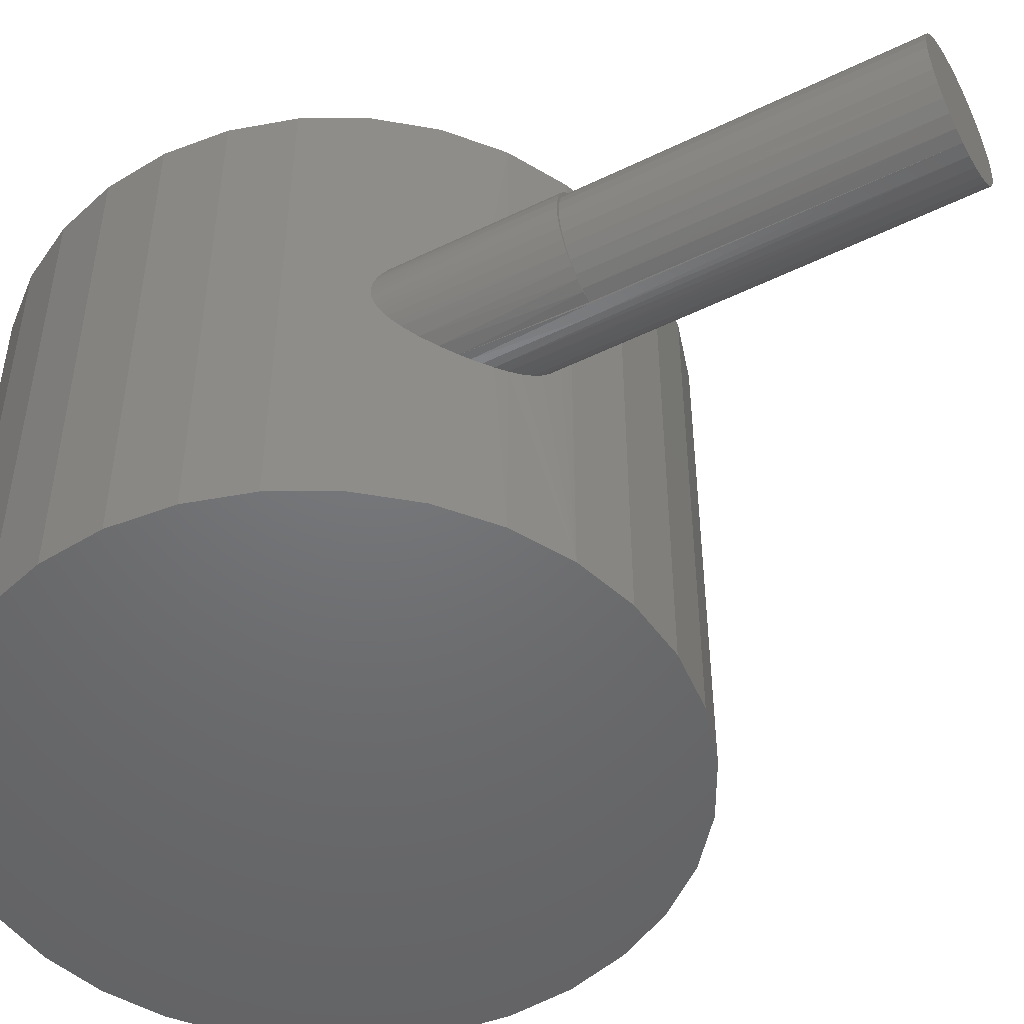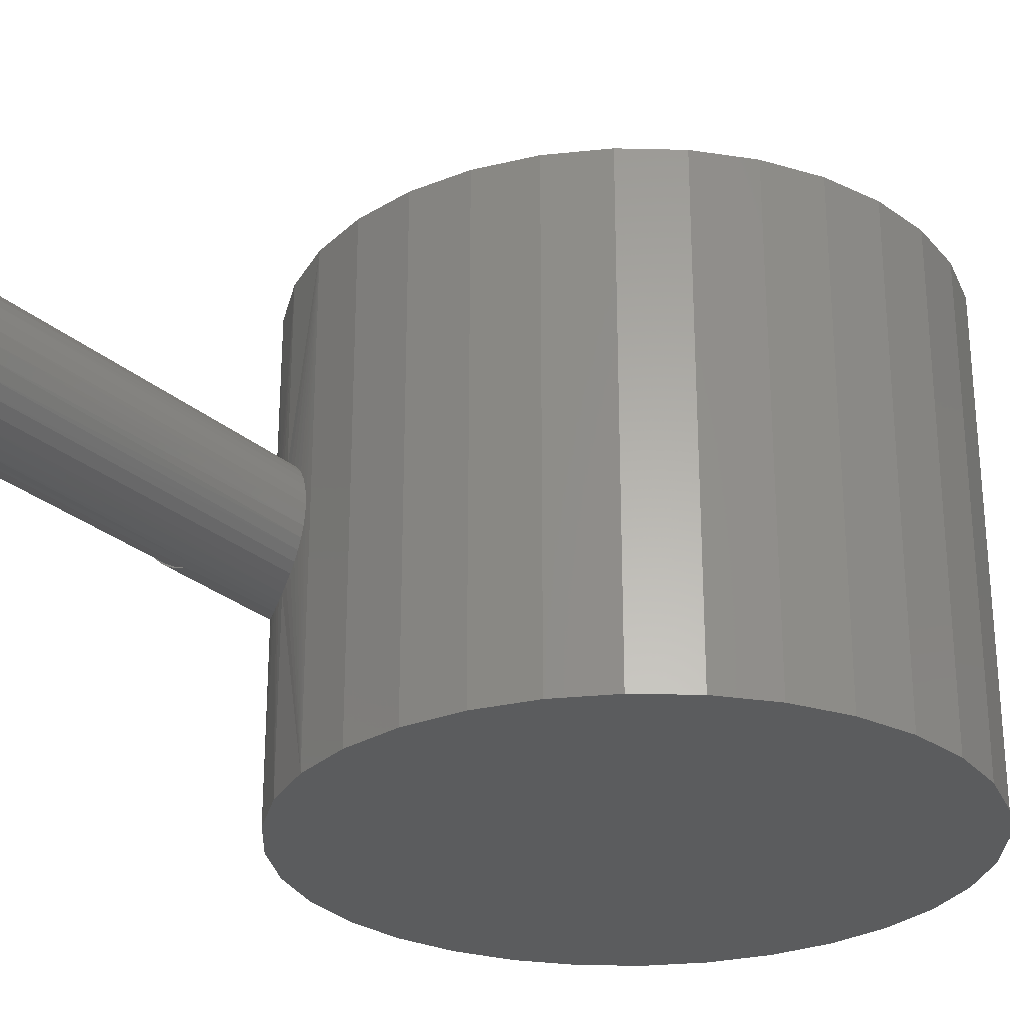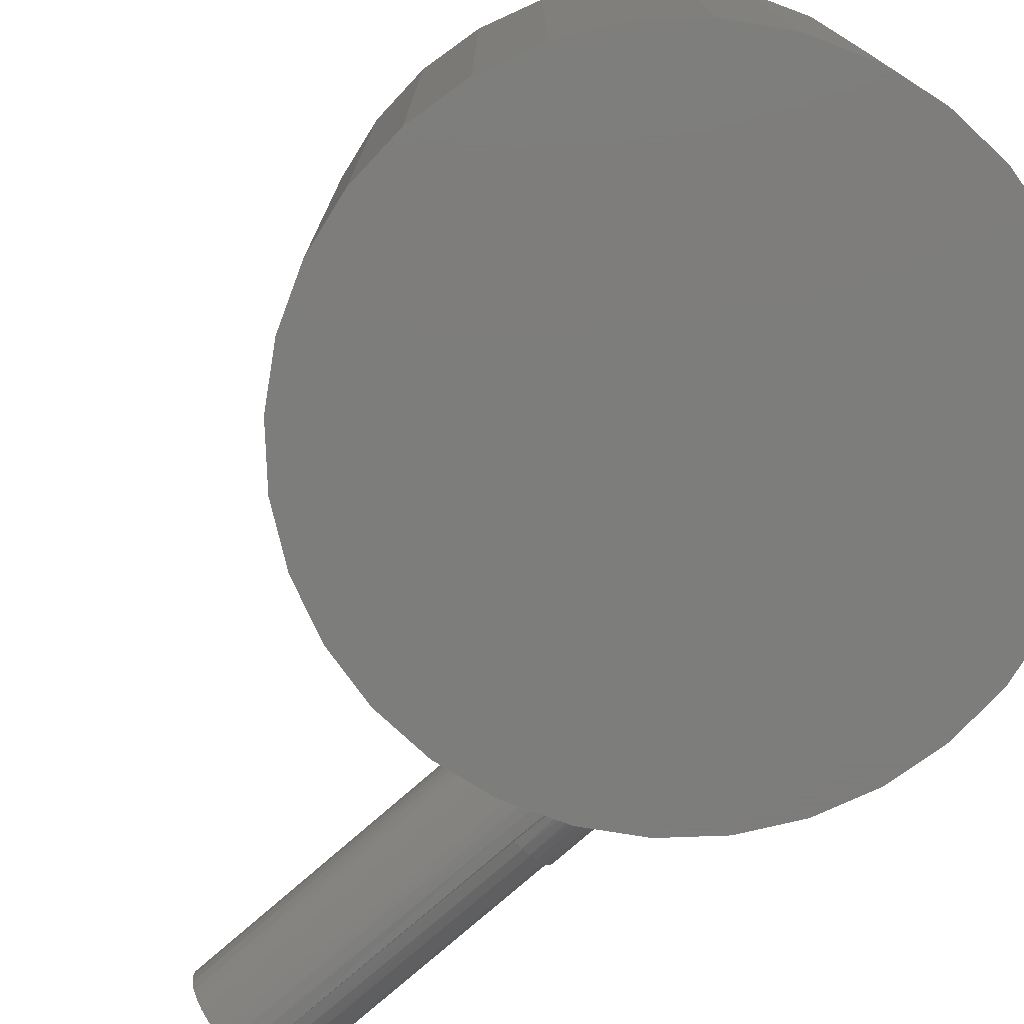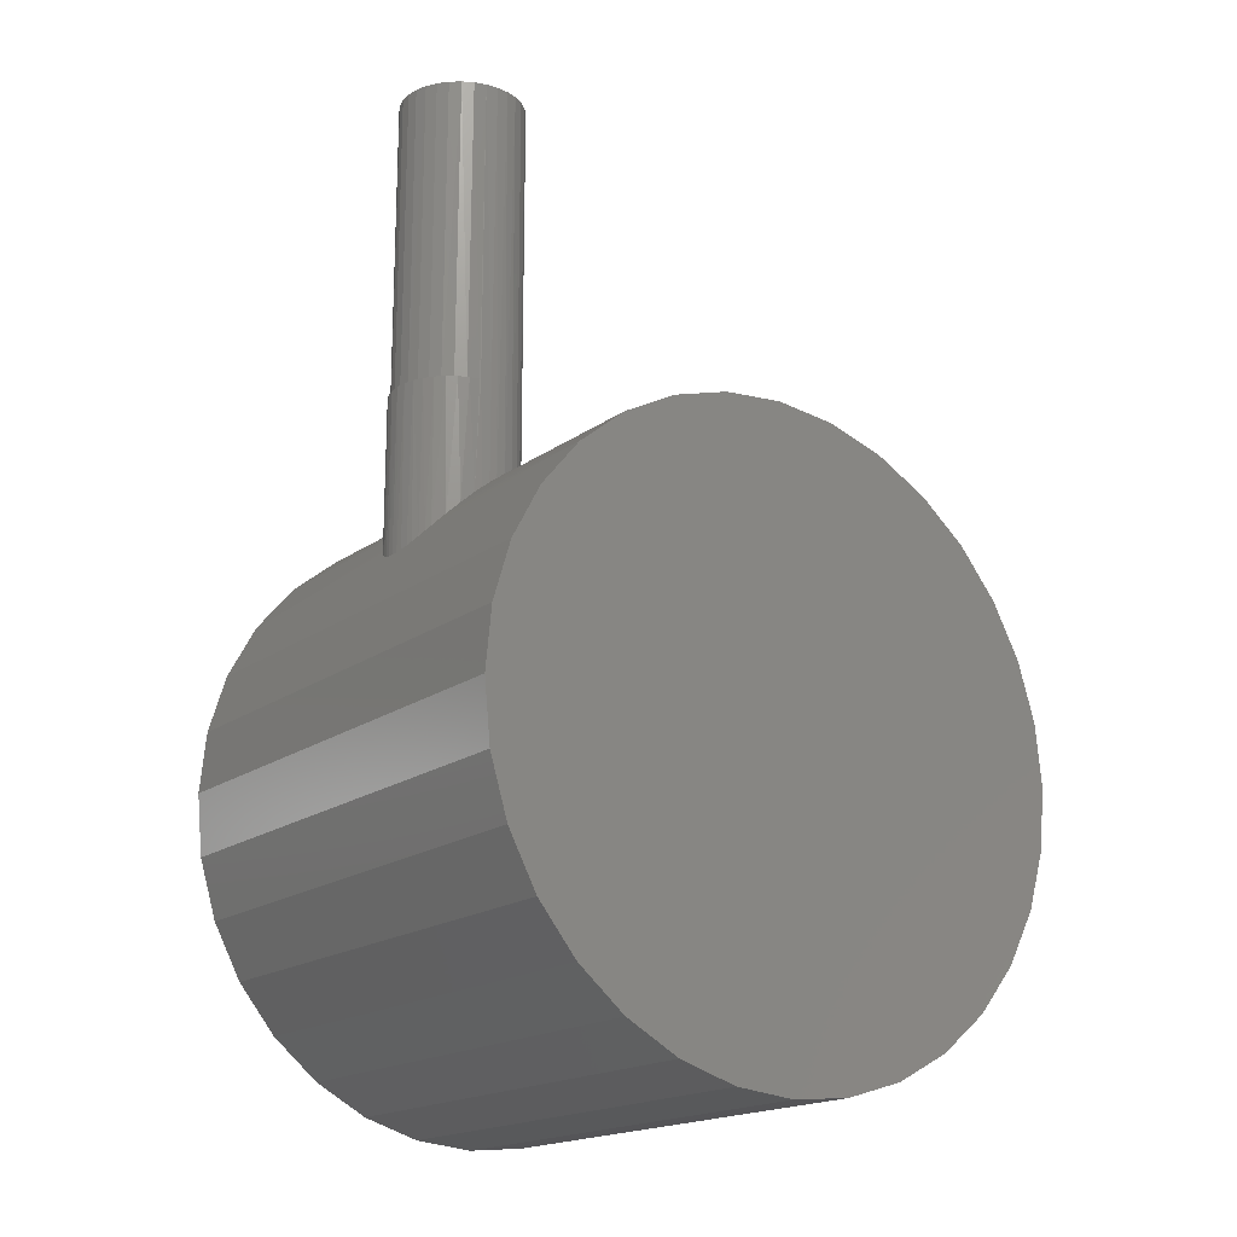
<metadata>
{"format":"stl","ext":"stl","renderer":"f3d","projection":"perspective","resolution":1024,"background":"white","views":[{"elev":-49.3,"azim":-61.6,"up":"+Y"},{"elev":-27.6,"azim":37.3,"up":"+Y"},{"elev":-76.5,"azim":131.4,"up":"+Y"},{"elev":-18.0,"azim":-36.4,"up":"+Z"}]}
</metadata>
<code>
# stl→obj: 251 verts, 498 faces
v -0.07385 8.701e-18 -0.1898
v -0.08009 5.609e-19 -0.1989
v -0.07345 -0.007531 -0.1893
v -0.03541 0.2812 -0.1444
v -0.0562 0.04687 -0.1671
v -0.0451 0.05709 -0.1545
v -0.03236 0.06461 -0.1414
v -0.01836 0.06933 -0.1285
v -0.009839 0.0707 -0.1212
v 0.01962 0.0685 -0.09936
v 0.01902 0.2812 -0.09976
v 0.008287 0.07065 -0.1072
v -0.0451 -0.05709 -0.1545
v -0.0562 -0.04687 -0.1671
v -0.03541 -0.2812 -0.1444
v -0.03236 -0.06461 -0.1414
v -0.01836 -0.06933 -0.1285
v -0.009839 -0.0707 -0.1212
v -0.08009 0.2812 -0.1989
v -0.07345 0.007531 -0.1893
v -0.07228 0.01483 -0.1877
v -0.07034 0.02206 -0.185
v -0.06777 0.02876 -0.1816
v -0.06439 0.03542 -0.1772
v -0.0605 0.04145 -0.1723
v 0.08112 0.2812 -0.06657
v 0.03085 0.06436 -0.09219
v 0.04093 0.0586 -0.08624
v 0.05021 0.051 -0.08113
v 0.05786 0.04226 -0.07719
v 0.0641 0.03215 -0.07414
v 0.06848 0.02144 -0.07209
v 0.07108 0.01004 -0.07091
v 0.07179 0 -0.07059
v 0.08112 1.685e-17 -0.06657
v -0.08009 -0.2812 -0.1989
v -0.0605 -0.04145 -0.1723
v -0.06439 -0.03542 -0.1772
v -0.06777 -0.02876 -0.1816
v -0.07034 -0.02206 -0.185
v -0.07228 -0.01483 -0.1877
v 0.01902 -0.2812 -0.09976
v 0.01962 -0.0685 -0.09936
v 0.008287 -0.07065 -0.1072
v -0.001018 -0.07103 -0.1142
v 0.08112 -0.2812 -0.06657
v 0.07108 -0.01004 -0.07091
v 0.06848 -0.02144 -0.07209
v 0.0641 -0.03215 -0.07414
v 0.05786 -0.04226 -0.07719
v 0.05021 -0.051 -0.08113
v 0.04093 -0.0586 -0.08624
v 0.03085 -0.06436 -0.09219
v -0.1133 -0.2812 -0.261
v -0.1133 -4.729e-18 -0.261
v -0.1337 -0.2812 -0.3284
v -0.1337 -9.605e-18 -0.3284
v -0.1406 -0.2812 -0.3984
v -0.1406 0.2812 -0.3984
v 0.5778 -0.2812 -0.3984
v 0.5778 0.2812 -0.3984
v 0.5709 2.951e-17 -0.3284
v 0.5709 0.2812 -0.3284
v 0.5505 3.212e-17 -0.261
v 0.5505 0.2812 -0.261
v 0.5173 3.372e-17 -0.1989
v 0.5173 0.2812 -0.1989
v 0.4726 3.426e-17 -0.1444
v 0.4726 0.2812 -0.1444
v 0.4182 3.372e-17 -0.09976
v 0.4182 0.2812 -0.09976
v 0.356 3.212e-17 -0.06657
v 0.356 0.2812 -0.06657
v 0.2887 2.951e-17 -0.04613
v 0.2887 0.2812 -0.04613
v 0.2186 2.6e-17 -0.03923
v 0.2186 0.2812 -0.03923
v 0.1485 2.173e-17 -0.04613
v 0.1485 0.2812 -0.04613
v -0.1133 0.2812 -0.261
v -0.1337 0.2812 -0.3284
v -0.001018 0.07103 -0.1142
v 0.1485 -0.2812 -0.04613
v 0.2186 -0.2812 -0.03923
v 0.2887 -0.2812 -0.04613
v 0.356 -0.2812 -0.06657
v 0.4182 -0.2812 -0.09976
v 0.4726 -0.2812 -0.1444
v 0.5173 -0.2812 -0.1989
v 0.5505 -0.2812 -0.261
v 0.5709 -0.2812 -0.3284
v 0.07043 -0.01386 0.3516
v 0.06638 -0.02719 0.3516
v 0.05982 -0.03947 0.3516
v 0.05098 -0.05024 0.3516
v 0.02793 -0.06564 0.3516
v 0.0146 -0.06969 0.3516
v 0.0007401 -0.07105 0.3516
v -0.01464 -0.06937 0
v -0.01358 -0.07023 0
v -0.01312 -0.06969 0.3516
v -0.02645 -0.06564 0.3516
v -0.02767 -0.06513 0
v -0.03873 -0.05908 0.3516
v -0.001028 -0.07103 0
v 0.07179 0 0.3516
v 0.04021 -0.05908 0.3516
v -0.07031 8.701e-18 0.3516
v -0.07031 8.701e-18 0
v -0.06895 -0.01386 0.3516
v -0.06899 -0.01364 0
v -0.0649 -0.02719 0.3516
v -0.06507 -0.02678 0
v -0.05834 -0.03947 0.3516
v -0.0587 -0.03892 0
v -0.0495 -0.05024 0.3516
v -0.05012 -0.04961 0
v -0.03965 -0.05846 0
v 0.0007401 0.07105 0.3516
v -0.03873 0.05908 0.3516
v -0.02645 0.06564 0.3516
v -0.02767 0.06513 0
v -0.01464 0.06937 0
v -0.01312 0.06969 0.3516
v -0.01358 0.07023 0
v 0.0146 0.06969 0.3516
v 0.02793 0.06564 0.3516
v 0.05098 0.05024 0.3516
v 0.05982 0.03947 0.3516
v 0.06638 0.02719 0.3516
v 0.07043 0.01386 0.3516
v -0.06899 0.01364 0
v -0.06895 0.01386 0.3516
v -0.06507 0.02678 0
v -0.0649 0.02719 0.3516
v -0.0587 0.03892 0
v -0.05834 0.03947 0.3516
v -0.05012 0.04961 0
v -0.0495 0.05024 0.3516
v -0.03965 0.05846 0
v -0.001028 0.07103 0
v 0.04021 0.05908 0.3516
v -0.07385 8.701e-18 0
v -0.07273 0.01253 0
v -0.07273 -0.01253 0
v -0.0258 0.06723 0
v -0.0373 0.06211 0
v -0.04771 0.05506 0
v -0.05672 0.04627 0
v -0.06403 0.03604 0
v -0.06943 0.02467 0
v -0.06943 -0.02467 0
v -0.06403 -0.03604 0
v -0.05672 -0.04627 0
v -0.04771 -0.05506 0
v -0.0373 -0.06211 0
v -0.0258 -0.06723 0
v 0.2414 0.2812 -0.403
v 0.2419 0.2812 -0.3984
v 0.1958 0.2812 -0.3939
v 0.1953 0.2812 -0.3984
v 0.1958 0.2812 -0.403
v -0.1337 0.2812 -0.4685
v 0.2186 0.2812 -0.3752
v 0.2231 0.2812 -0.3756
v 0.214 0.2812 -0.3756
v 0.2097 0.2812 -0.3769
v 0.2057 0.2812 -0.3791
v 0.2021 0.2812 -0.382
v 0.1992 0.2812 -0.3855
v 0.1971 0.2812 -0.3895
v 0.2186 0.2812 -0.4217
v 0.5709 0.2812 -0.4685
v 0.5505 0.2812 -0.5359
v 0.5173 0.2812 -0.598
v 0.4726 0.2812 -0.6524
v 0.4182 0.2812 -0.6971
v 0.356 0.2812 -0.7303
v 0.2887 0.2812 -0.7507
v 0.2186 0.2812 -0.7576
v 0.1485 0.2812 -0.7507
v 0.08112 0.2812 -0.7303
v 0.01902 0.2812 -0.6971
v -0.03541 0.2812 -0.6524
v -0.08009 0.2812 -0.598
v -0.1133 0.2812 -0.5359
v 0.1971 0.2812 -0.4073
v 0.1992 0.2812 -0.4114
v 0.2021 0.2812 -0.4149
v 0.2057 0.2812 -0.4178
v 0.2097 0.2812 -0.4199
v 0.214 0.2812 -0.4213
v 0.2414 0.2812 -0.3939
v 0.2401 0.2812 -0.3895
v 0.2379 0.2812 -0.3855
v 0.235 0.2812 -0.382
v 0.2315 0.2812 -0.3791
v 0.2275 0.2812 -0.3769
v 0.2231 0.2812 -0.4213
v 0.2275 0.2812 -0.4199
v 0.2315 0.2812 -0.4178
v 0.235 0.2812 -0.4149
v 0.2379 0.2812 -0.4114
v 0.2401 0.2812 -0.4073
v 0.2231 0.05469 -0.4213
v 0.2275 0.05469 -0.4199
v 0.2315 0.05469 -0.4178
v 0.235 0.05469 -0.4149
v 0.2379 0.05469 -0.4114
v 0.2401 0.05469 -0.4073
v 0.2414 0.05469 -0.403
v 0.2419 0.05469 -0.3984
v 0.2186 0.05469 -0.4217
v 0.214 0.05469 -0.4213
v 0.2097 0.05469 -0.4199
v 0.2057 0.05469 -0.4178
v 0.2021 0.05469 -0.4149
v 0.1992 0.05469 -0.4114
v 0.1971 0.05469 -0.4073
v 0.1958 0.05469 -0.403
v 0.1953 0.05469 -0.3984
v 0.214 0.05469 -0.3756
v 0.2097 0.05469 -0.3769
v 0.2057 0.05469 -0.3791
v 0.2021 0.05469 -0.382
v 0.1992 0.05469 -0.3855
v 0.1971 0.05469 -0.3895
v 0.1958 0.05469 -0.3939
v 0.2186 0.05469 -0.3752
v 0.2231 0.05469 -0.3756
v 0.2275 0.05469 -0.3769
v 0.2315 0.05469 -0.3791
v 0.235 0.05469 -0.382
v 0.2379 0.05469 -0.3855
v 0.2401 0.05469 -0.3895
v 0.2414 0.05469 -0.3939
v 0.5709 -0.2812 -0.4685
v -0.1337 -0.2812 -0.4685
v 0.5505 -0.2812 -0.5359
v -0.1133 -0.2812 -0.5359
v 0.5173 -0.2812 -0.598
v -0.08009 -0.2812 -0.598
v 0.4726 -0.2812 -0.6524
v -0.03541 -0.2812 -0.6524
v 0.4182 -0.2812 -0.6971
v 0.01902 -0.2812 -0.6971
v 0.356 -0.2812 -0.7303
v 0.08112 -0.2812 -0.7303
v 0.2887 -0.2812 -0.7507
v 0.1485 -0.2812 -0.7507
v 0.2186 -0.2812 -0.7576
f 1 2 3
f 4 5 6
f 6 7 4
f 4 7 8
f 4 8 9
f 10 11 12
f 13 14 15
f 13 15 16
f 17 16 15
f 15 18 17
f 19 2 1
f 19 1 20
f 19 20 21
f 19 21 22
f 19 22 23
f 19 23 24
f 19 24 25
f 19 25 5
f 19 5 4
f 26 11 10
f 26 10 27
f 26 27 28
f 26 28 29
f 26 29 30
f 26 30 31
f 26 31 32
f 26 32 33
f 26 33 34
f 26 34 35
f 36 15 14
f 36 14 37
f 36 37 38
f 36 38 39
f 36 39 40
f 36 40 41
f 36 41 3
f 36 3 2
f 42 43 44
f 42 44 45
f 42 45 18
f 42 18 15
f 46 35 34
f 46 34 47
f 46 47 48
f 46 48 49
f 46 49 50
f 46 50 51
f 46 51 52
f 46 52 53
f 46 53 43
f 46 43 42
f 36 2 54
f 54 2 55
f 54 55 56
f 56 55 57
f 56 57 58
f 58 57 59
f 60 61 62
f 62 61 63
f 62 63 64
f 64 63 65
f 64 65 66
f 66 65 67
f 66 67 68
f 68 67 69
f 68 69 70
f 70 69 71
f 70 71 72
f 72 71 73
f 72 73 74
f 74 73 75
f 74 75 76
f 76 75 77
f 76 77 78
f 78 77 79
f 78 79 35
f 35 79 26
f 2 19 55
f 55 19 80
f 55 80 57
f 57 80 81
f 57 81 59
f 4 9 11
f 11 9 82
f 11 82 12
f 35 46 78
f 78 46 83
f 78 83 76
f 76 83 84
f 76 84 74
f 74 84 85
f 74 85 72
f 72 85 86
f 72 86 70
f 70 86 87
f 70 87 68
f 68 87 88
f 68 88 66
f 66 88 89
f 66 89 64
f 64 89 90
f 64 90 62
f 62 90 91
f 62 91 60
f 92 93 48
f 48 93 49
f 49 93 94
f 49 94 50
f 50 94 95
f 50 95 51
f 96 97 43
f 44 43 97
f 97 98 44
f 99 100 101
f 101 102 99
f 99 102 103
f 103 102 104
f 105 45 44
f 105 44 98
f 105 98 101
f 105 101 100
f 34 106 47
f 47 106 92
f 47 92 48
f 51 95 52
f 52 95 107
f 52 107 53
f 53 107 96
f 53 96 43
f 108 109 110
f 110 109 111
f 110 111 112
f 112 111 113
f 112 113 114
f 114 113 115
f 114 115 116
f 116 115 117
f 116 117 104
f 104 117 118
f 104 118 103
f 82 119 12
f 120 121 122
f 123 122 121
f 121 124 123
f 123 124 125
f 119 126 12
f 12 126 10
f 10 126 127
f 10 127 27
f 128 129 30
f 31 30 129
f 129 130 31
f 32 31 130
f 130 131 32
f 109 108 132
f 132 108 133
f 132 133 134
f 134 133 135
f 134 135 136
f 136 135 137
f 136 137 138
f 138 137 139
f 138 139 140
f 140 139 120
f 140 120 122
f 125 124 141
f 141 124 119
f 141 119 82
f 27 127 28
f 28 127 142
f 28 142 29
f 29 142 128
f 29 128 30
f 106 34 131
f 131 34 33
f 131 33 32
f 124 126 119
f 126 124 121
f 126 121 127
f 127 121 120
f 127 120 142
f 142 120 139
f 142 139 128
f 128 139 137
f 128 137 129
f 94 116 95
f 95 116 104
f 95 104 107
f 107 104 102
f 107 102 96
f 96 102 101
f 96 101 97
f 97 101 98
f 129 137 130
f 130 137 135
f 130 135 131
f 131 135 133
f 131 133 106
f 106 133 108
f 106 108 92
f 92 108 110
f 92 110 93
f 93 110 112
f 93 112 94
f 94 112 114
f 94 114 116
f 143 109 144
f 143 145 109
f 146 122 123
f 122 146 147
f 122 147 140
f 147 148 140
f 138 140 148
f 148 149 138
f 136 138 149
f 149 150 136
f 134 136 150
f 150 151 134
f 132 134 151
f 151 144 132
f 109 132 144
f 109 145 111
f 111 145 152
f 111 152 113
f 113 152 153
f 113 153 115
f 115 153 154
f 115 154 117
f 117 154 155
f 117 155 118
f 118 155 156
f 118 156 103
f 156 157 103
f 103 157 99
f 17 99 157
f 143 3 145
f 143 1 3
f 105 18 45
f 105 100 18
f 17 18 100
f 99 17 100
f 17 157 16
f 157 156 16
f 13 16 156
f 156 155 13
f 14 13 155
f 14 155 154
f 37 14 154
f 154 153 37
f 37 153 38
f 38 153 152
f 39 38 152
f 39 152 40
f 40 152 145
f 145 41 40
f 41 145 3
f 8 123 125
f 143 20 1
f 143 144 20
f 141 9 125
f 141 82 9
f 144 21 20
f 22 21 144
f 144 151 22
f 23 22 151
f 151 150 23
f 23 150 24
f 25 24 150
f 150 149 25
f 25 149 5
f 5 149 148
f 5 148 6
f 6 148 147
f 6 147 7
f 7 147 146
f 7 146 8
f 123 8 146
f 8 125 9
f 158 159 61
f 59 160 161
f 59 161 162
f 59 162 163
f 164 81 80
f 164 80 19
f 164 19 4
f 164 4 11
f 164 11 26
f 164 26 79
f 164 79 77
f 164 77 75
f 164 75 73
f 164 73 71
f 164 71 69
f 164 69 67
f 164 67 65
f 164 65 63
f 164 63 165
f 81 164 166
f 81 166 167
f 81 167 168
f 81 168 169
f 81 169 170
f 81 170 171
f 81 171 160
f 81 160 59
f 172 173 174
f 172 174 175
f 172 175 176
f 172 176 177
f 172 177 178
f 172 178 179
f 172 179 180
f 172 180 181
f 172 181 182
f 172 182 183
f 172 183 184
f 172 184 185
f 172 185 186
f 172 186 163
f 163 162 187
f 163 187 188
f 163 188 189
f 163 189 190
f 163 190 191
f 163 191 192
f 163 192 172
f 63 61 159
f 63 159 193
f 63 193 194
f 63 194 195
f 63 195 196
f 63 196 197
f 63 197 198
f 63 198 165
f 173 172 199
f 173 199 200
f 173 200 201
f 173 201 202
f 173 202 203
f 173 203 204
f 173 204 158
f 173 158 61
f 172 205 199
f 199 205 206
f 199 206 200
f 200 206 207
f 200 207 201
f 201 207 208
f 201 208 202
f 202 208 209
f 202 209 203
f 203 209 210
f 203 210 204
f 204 210 211
f 204 211 158
f 158 211 212
f 158 212 159
f 205 172 213
f 213 172 192
f 213 192 214
f 214 192 191
f 214 191 215
f 215 191 190
f 215 190 216
f 216 190 189
f 216 189 217
f 217 189 188
f 217 188 218
f 218 188 187
f 218 187 219
f 219 187 162
f 219 162 220
f 220 162 161
f 220 161 221
f 164 222 166
f 166 222 223
f 166 223 167
f 167 223 224
f 167 224 168
f 168 224 225
f 168 225 169
f 169 225 226
f 169 226 170
f 170 226 227
f 170 227 171
f 171 227 228
f 171 228 160
f 160 228 221
f 160 221 161
f 222 164 229
f 229 164 165
f 229 165 230
f 230 165 198
f 230 198 231
f 231 198 197
f 231 197 232
f 232 197 196
f 232 196 233
f 233 196 195
f 233 195 234
f 234 195 194
f 234 194 235
f 235 194 193
f 235 193 236
f 236 193 159
f 236 159 212
f 228 219 221
f 219 220 221
f 211 235 212
f 235 236 212
f 210 235 211
f 234 235 210
f 209 234 210
f 233 234 209
f 208 233 209
f 232 233 208
f 207 232 208
f 231 232 207
f 206 231 207
f 230 231 206
f 205 230 206
f 215 223 214
f 224 223 215
f 216 224 215
f 225 224 216
f 217 225 216
f 226 225 217
f 218 226 217
f 227 226 218
f 219 227 218
f 228 227 219
f 223 222 214
f 214 222 229
f 214 229 213
f 213 229 230
f 213 230 205
f 83 85 84
f 85 83 86
f 86 83 46
f 86 46 87
f 87 46 42
f 87 42 88
f 88 42 15
f 88 15 89
f 89 15 36
f 89 36 90
f 90 36 54
f 90 54 91
f 91 54 56
f 91 56 60
f 60 56 58
f 60 58 237
f 237 58 238
f 237 238 239
f 239 238 240
f 239 240 241
f 241 240 242
f 241 242 243
f 243 242 244
f 243 244 245
f 245 244 246
f 245 246 247
f 247 246 248
f 247 248 249
f 249 248 250
f 249 250 251
f 61 60 173
f 173 60 237
f 173 237 174
f 174 237 239
f 174 239 175
f 175 239 241
f 175 241 176
f 176 241 243
f 176 243 177
f 177 243 245
f 177 245 178
f 178 245 247
f 178 247 179
f 179 247 249
f 179 249 180
f 180 249 251
f 180 251 181
f 181 251 250
f 181 250 182
f 182 250 248
f 182 248 183
f 183 248 246
f 183 246 184
f 184 246 244
f 184 244 185
f 185 244 242
f 185 242 186
f 186 242 240
f 186 240 163
f 163 240 238
f 163 238 59
f 59 238 58

</code>
